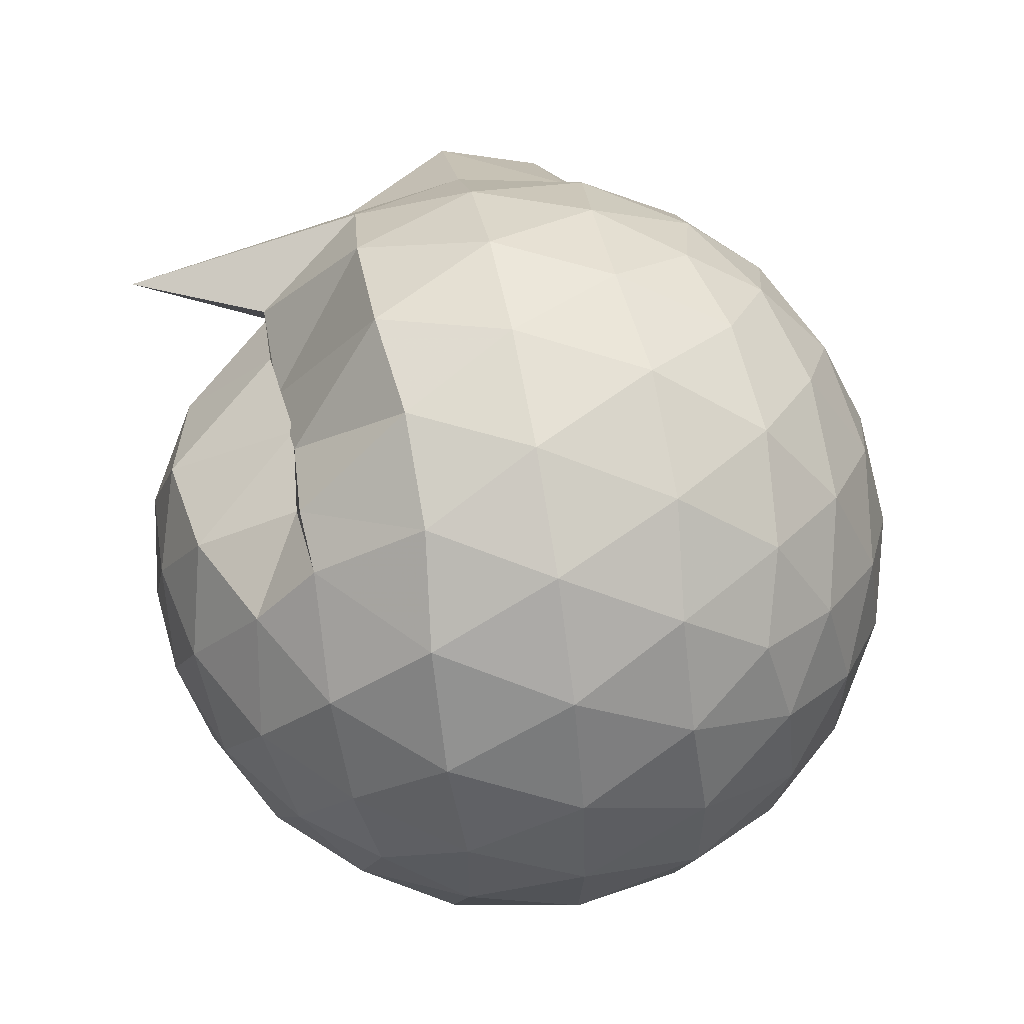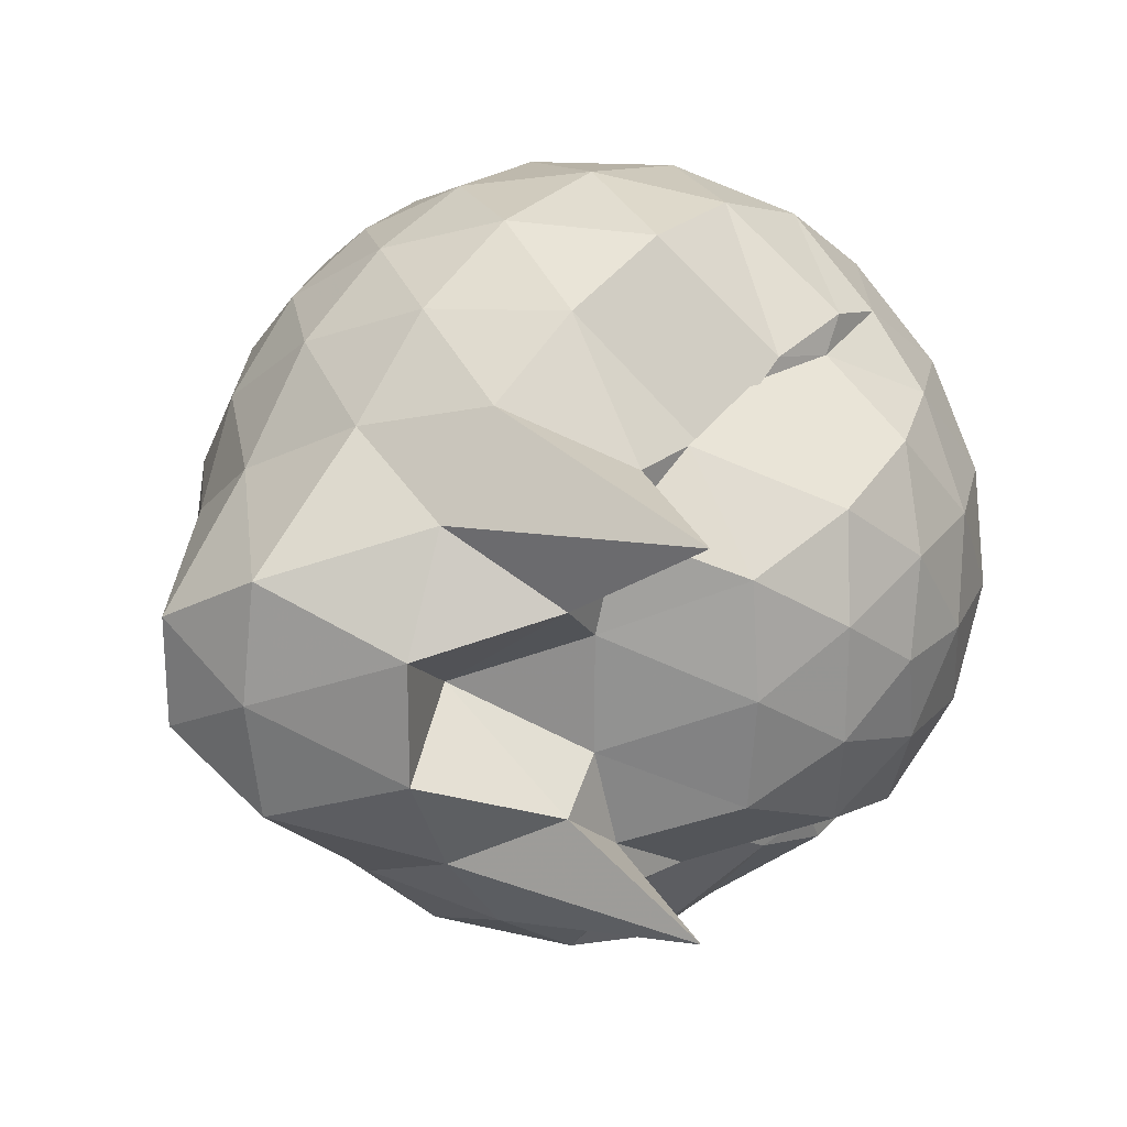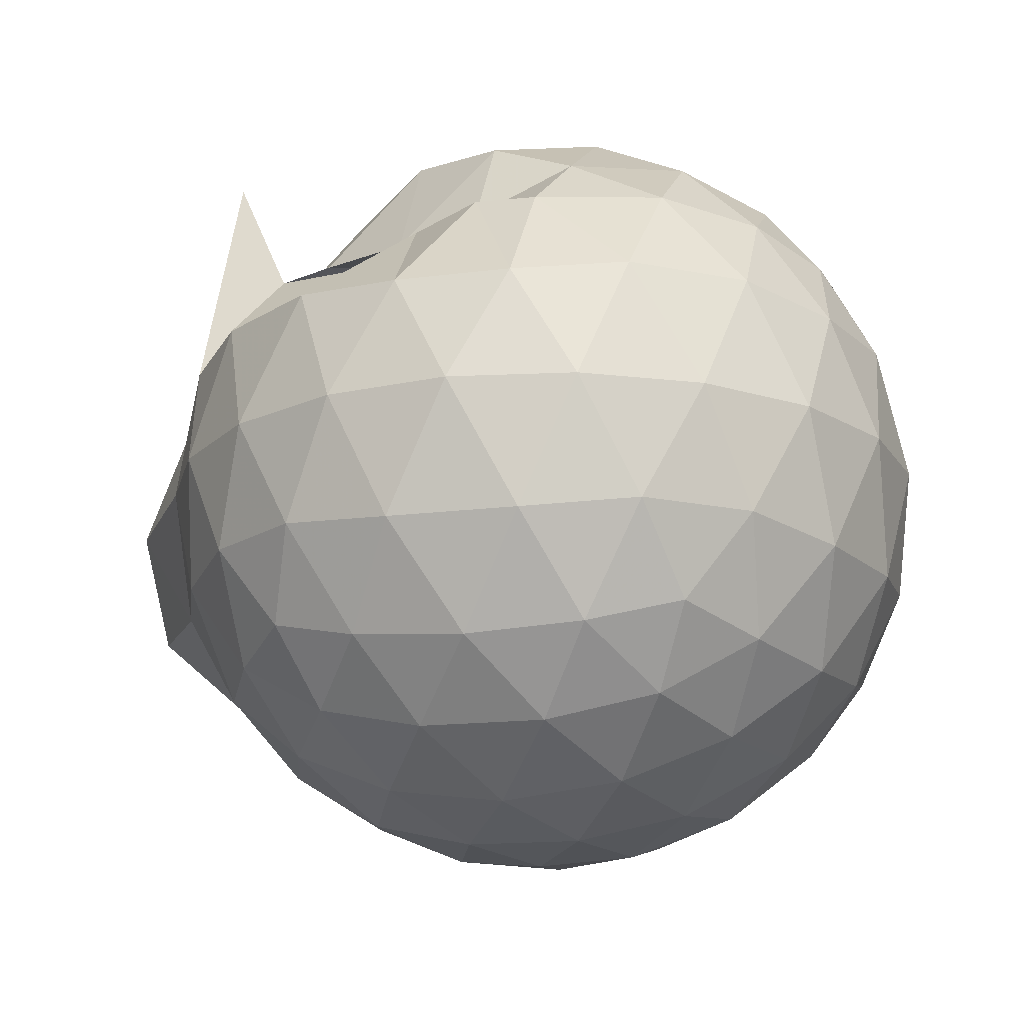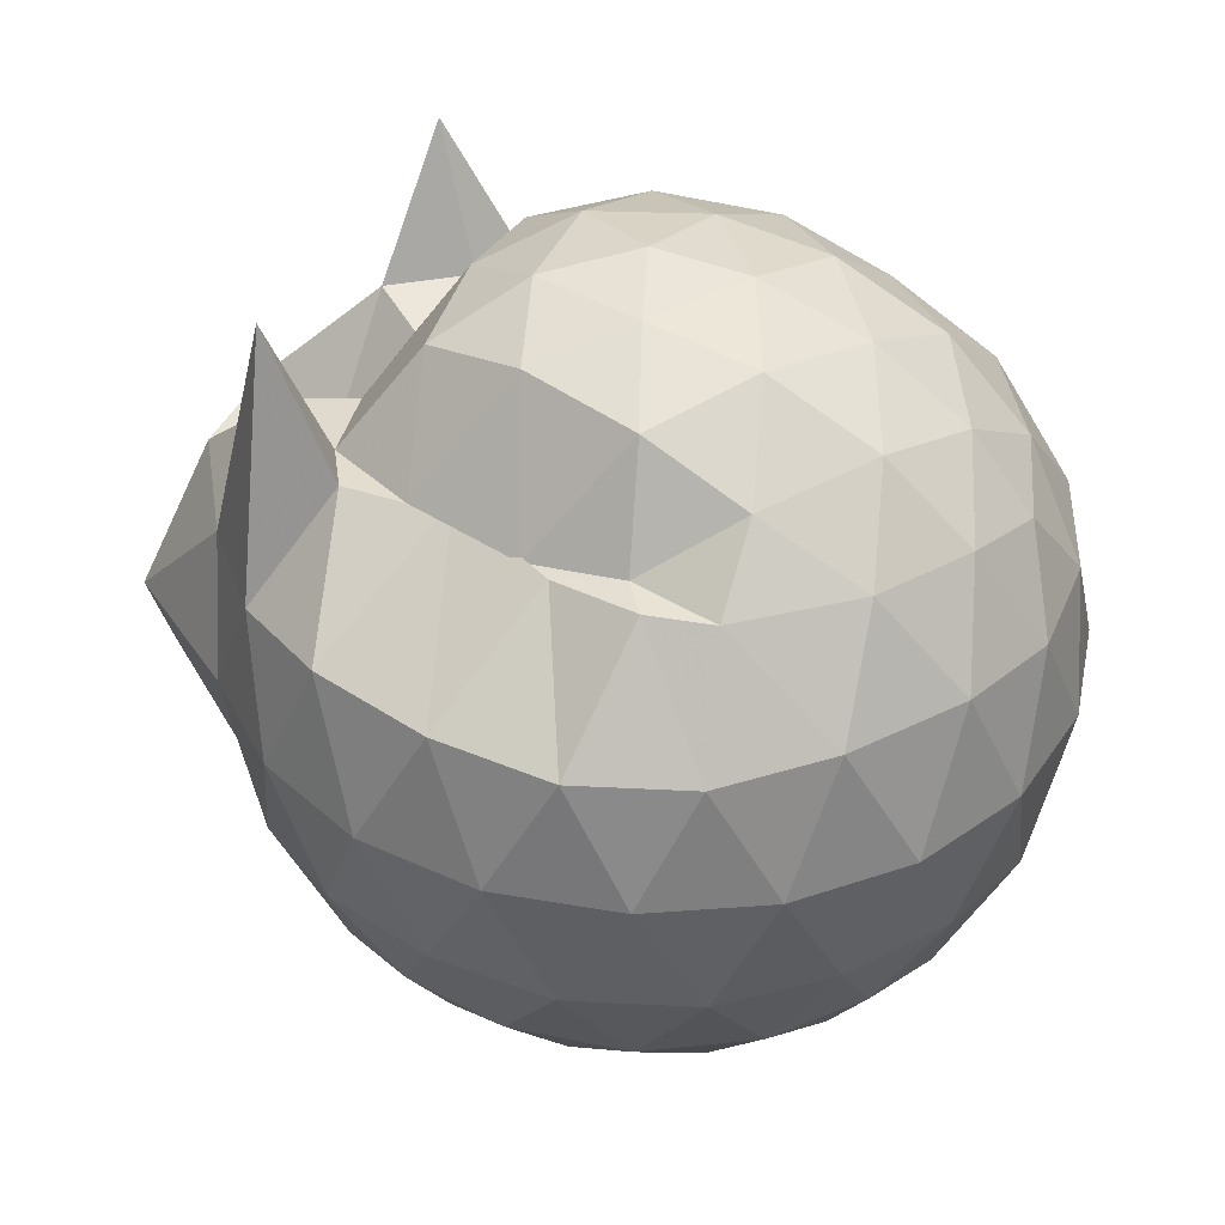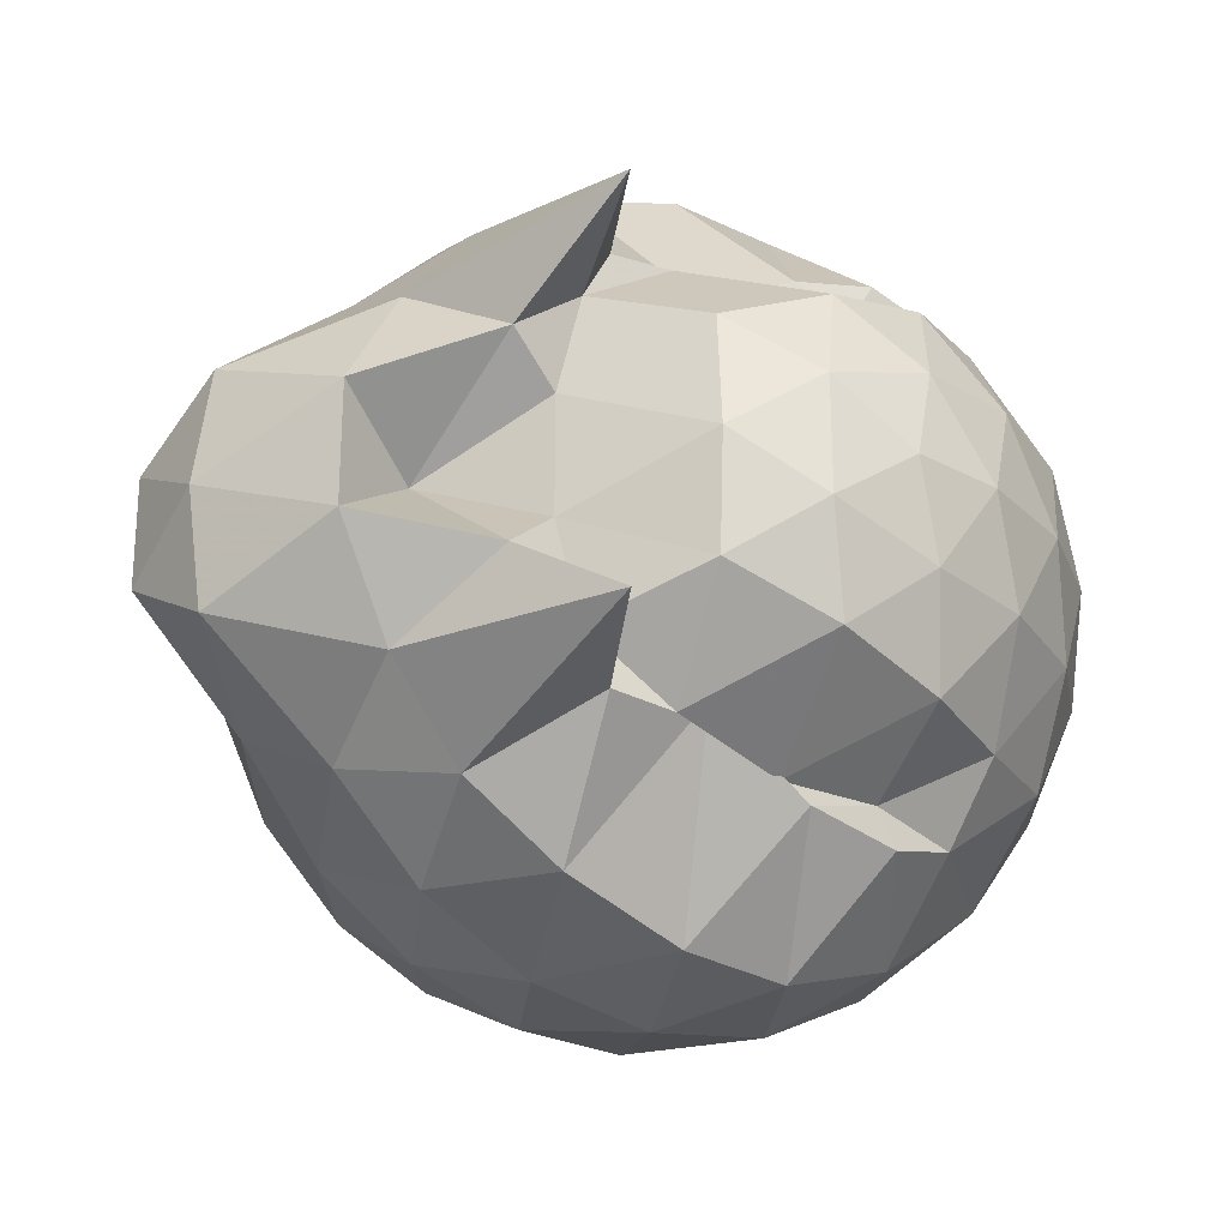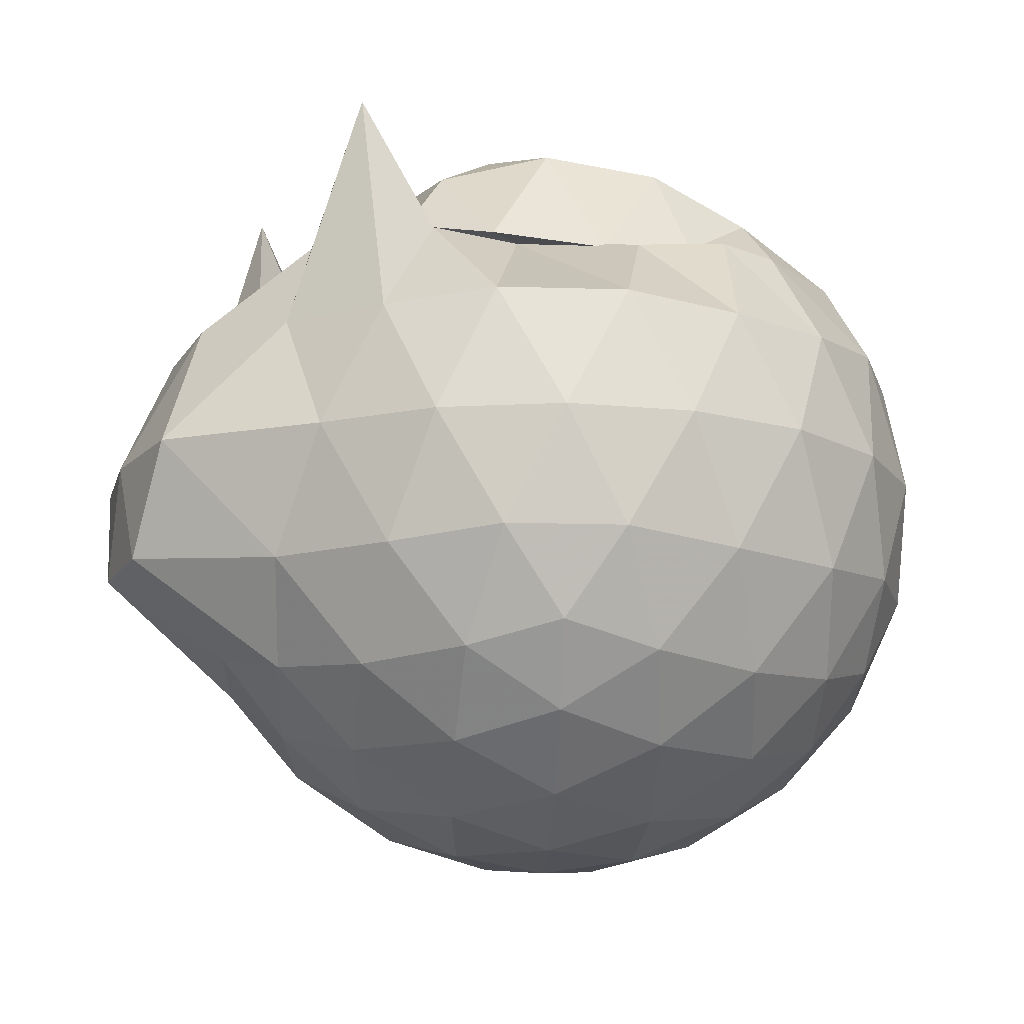
<metadata>
{"format":"obj","ext":"obj","renderer":"f3d","projection":"perspective","resolution":1024,"background":"white","views":[{"elev":58.8,"azim":79.7,"up":"+Y"},{"elev":22.5,"azim":-49.1,"up":"+Y"},{"elev":-17.7,"azim":31.7,"up":"+Z"},{"elev":37.5,"azim":20.7,"up":"+Z"},{"elev":-25.7,"azim":-34.8,"up":"+Y"},{"elev":-15.0,"azim":-21.4,"up":"+Z"}]}
</metadata>
<code>
v -1.118 -0.01213 1.145
v -1.112 -0.01209 -0.8159
v -0.2554 -0.01213 0.6704
v -0.3246 0.2132 0.7203
v -0.4677 0.4575 0.7409
v -0.7246 0.6455 0.7314
v -0.8794 0.6779 0.7425
v -1.096 0.6224 0.7303
v -1.37 0.4632 0.7492
v -1.615 0.4965 0.7497
v -1.797 0.4571 1.083
v -1.858 0.238 0.749
v -1.898 -0.01181 0.4173
v -1.858 -0.2627 0.7488
v -1.797 -0.4816 1.083
v -1.614 -0.5208 0.7494
v -1.371 -0.4872 0.7503
v -1.096 -0.6458 0.7303
v -0.8794 -0.7024 0.7418
v -0.7246 -0.6688 0.7316
v -0.4674 -0.4815 0.741
v -0.3245 -0.237 0.7202
v -0.1698 0.1322 0.4623
v -0.2659 0.4021 0.4909
v -0.4544 0.6568 0.4913
v -0.6853 0.8278 0.4634
v -0.9621 0.9128 0.4636
v -1.251 0.9004 0.4922
v -1.553 0.7929 0.4966
v -1.788 0.6284 0.4751
v -1.968 0.4023 0.4788
v -2.119 0.1381 0.5167
v -2.119 -0.1622 0.5166
v -1.968 -0.4267 0.4786
v -1.788 -0.6524 0.4747
v -1.553 -0.8171 0.4957
v -1.251 -0.9245 0.4917
v -0.962 -0.937 0.4635
v -0.6853 -0.8521 0.4628
v -0.4544 -0.6809 0.4909
v -0.2659 -0.4263 0.4909
v -0.1698 -0.1563 0.4624
v -0.1616 0.2937 0.1768
v -0.3039 0.5692 0.1773
v -0.5254 0.7869 0.1779
v -0.8044 0.9247 0.1786
v -1.114 0.9686 0.1792
v -1.422 0.9143 0.1797
v -1.699 0.7678 0.1797
v -1.919 0.5477 0.1799
v -2.246 0.276 0.1759
v -2.284 -0.012 0.1715
v -2.246 -0.3004 0.1758
v -1.919 -0.5719 0.1799
v -1.699 -0.792 0.1798
v -1.422 -0.9385 0.1795
v -1.114 -0.9928 0.1792
v -0.8044 -0.9489 0.1787
v -0.5253 -0.811 0.1779
v -0.3039 -0.5934 0.1773
v -0.1616 -0.3179 0.1768
v -0.1126 -0.01207 0.1767
v -0.2581 0.4223 -0.1088
v -0.4303 0.6562 -0.1082
v -0.6694 0.8189 -0.1355
v -0.9757 0.9141 -0.1341
v -1.267 0.9156 -0.1046
v -1.545 0.8208 -0.1028
v -1.774 0.6434 -0.1278
v -1.979 0.3881 -0.1257
v -2.275 0.1246 -0.0966
v -2.274 -0.1488 -0.09652
v -1.978 -0.4125 -0.1256
v -1.774 -0.6675 -0.1277
v -1.545 -0.8449 -0.1028
v -1.267 -0.9398 -0.1046
v -0.9757 -0.9383 -0.1341
v -0.6694 -0.8431 -0.1355
v -0.4303 -0.6804 -0.1081
v -0.2581 -0.4464 -0.1088
v -0.1741 -0.1711 -0.1371
v -0.1741 0.1469 -0.1371
v -0.4083 0.4928 -0.3211
v -0.5985 0.6371 -0.3775
v -0.8591 0.7539 -0.3999
v -1.141 0.806 -0.3741
v -1.382 0.7954 -0.315
v -1.58 0.659 -0.3689
v -1.773 0.4506 -0.3885
v -1.912 0.2085 -0.362
v -1.999 -0.01202 -0.3053
v -1.913 -0.233 -0.362
v -1.772 -0.4747 -0.3885
v -1.58 -0.6832 -0.369
v -1.382 -0.8195 -0.315
v -1.141 -0.8302 -0.3741
v -0.8591 -0.7781 -0.3999
v -0.5985 -0.6612 -0.3775
v -0.4083 -0.517 -0.3211
v -0.3275 -0.2935 -0.3784
v -0.294 -0.01209 -0.4023
v -0.3275 0.2693 -0.3784
v -0.4038 -0.01215 0.859
v -0.5252 0.2318 0.9196
v -0.72 0.4729 0.8849
v -0.9349 0.5917 0.7487
v -1.174 0.5841 0.7246
v -1.453 0.5106 0.7533
v -1.681 0.3716 0.7427
v -1.729 0.1324 0.7163
v -1.729 -0.1566 0.7157
v -1.682 -0.396 0.7434
v -1.454 -0.5347 0.754
v -1.174 -0.6077 0.7258
v -0.935 -0.6164 0.7491
v -0.7203 -0.4967 0.8857
v -0.5249 -0.2558 0.9195
v -0.6246 -0.01225 1.023
v -0.7845 0.2293 1.058
v -0.9679 0.4484 1.003
v -1.251 0.3739 1.047
v -1.51 0.2675 0.9836
v -1.523 -0.0122 1.016
v -1.51 -0.2917 0.9834
v -1.25 -0.3983 1.046
v -0.9681 -0.4726 1.003
v -0.784 -0.254 1.057
v -0.8847 -0.01199 1.122
v -1.049 0.2162 1.114
v -1.321 0.1297 1.113
v -1.321 -0.1536 1.113
v -1.048 -0.2403 1.113
v -0.5254 0.4083 -0.5142
v -0.7666 0.5401 -0.5759
v -1.062 0.6324 -0.5735
v -1.337 0.6614 -0.5076
v -1.539 0.4749 -0.5664
v -1.719 0.2288 -0.5619
v -1.836 -0.01212 -0.4969
v -1.719 -0.253 -0.5619
v -1.539 -0.4991 -0.5664
v -1.337 -0.6855 -0.5076
v -1.062 -0.6566 -0.5735
v -0.7666 -0.5643 -0.5759
v -0.5254 -0.4324 -0.5142
v -0.472 -0.1649 -0.5773
v -0.472 0.1407 -0.5773
v -0.7043 0.2794 -0.6861
v -0.9802 0.3862 -0.7238
v -1.268 0.4562 -0.6803
v -1.458 0.2313 -0.7164
v -1.616 -0.01209 -0.6727
v -1.458 -0.2555 -0.7164
v -1.268 -0.4804 -0.6803
v -0.9802 -0.4104 -0.7238
v -0.7043 -0.3036 -0.6861
v -0.6854 -0.01209 -0.7262
v -0.916 0.1277 -0.7891
v -1.187 0.213 -0.7858
v -1.355 -0.01209 -0.7826
v -1.187 -0.2372 -0.7858
v -0.916 -0.1519 -0.7891
f 3 23 4
f 4 23 24
f 4 24 5
f 5 24 25
f 5 25 6
f 6 25 26
f 6 26 7
f 7 26 27
f 7 27 8
f 8 27 28
f 8 28 9
f 9 28 29
f 9 29 10
f 10 29 30
f 10 30 11
f 11 30 31
f 11 31 12
f 12 31 32
f 12 32 13
f 13 32 33
f 13 33 14
f 14 33 34
f 14 34 15
f 15 34 35
f 15 35 16
f 16 35 36
f 16 36 17
f 17 36 37
f 17 37 18
f 18 37 38
f 18 38 19
f 19 38 39
f 19 39 20
f 20 39 40
f 20 40 21
f 21 40 41
f 21 41 22
f 22 41 42
f 22 42 3
f 3 42 23
f 23 43 24
f 24 43 44
f 24 44 25
f 25 44 45
f 25 45 26
f 26 45 46
f 26 46 27
f 27 46 47
f 27 47 28
f 28 47 48
f 28 48 29
f 29 48 49
f 29 49 30
f 30 49 50
f 30 50 31
f 31 50 51
f 31 51 32
f 32 51 52
f 32 52 33
f 33 52 53
f 33 53 34
f 34 53 54
f 34 54 35
f 35 54 55
f 35 55 36
f 36 55 56
f 36 56 37
f 37 56 57
f 37 57 38
f 38 57 58
f 38 58 39
f 39 58 59
f 39 59 40
f 40 59 60
f 40 60 41
f 41 60 61
f 41 61 42
f 42 61 62
f 42 62 23
f 23 62 43
f 43 63 44
f 44 63 64
f 44 64 45
f 45 64 65
f 45 65 46
f 46 65 66
f 46 66 47
f 47 66 67
f 47 67 48
f 48 67 68
f 48 68 49
f 49 68 69
f 49 69 50
f 50 69 70
f 50 70 51
f 51 70 71
f 51 71 52
f 52 71 72
f 52 72 53
f 53 72 73
f 53 73 54
f 54 73 74
f 54 74 55
f 55 74 75
f 55 75 56
f 56 75 76
f 56 76 57
f 57 76 77
f 57 77 58
f 58 77 78
f 58 78 59
f 59 78 79
f 59 79 60
f 60 79 80
f 60 80 61
f 61 80 81
f 61 81 62
f 62 81 82
f 62 82 43
f 43 82 63
f 63 83 64
f 64 83 84
f 64 84 65
f 65 84 85
f 65 85 66
f 66 85 86
f 66 86 67
f 67 86 87
f 67 87 68
f 68 87 88
f 68 88 69
f 69 88 89
f 69 89 70
f 70 89 90
f 70 90 71
f 71 90 91
f 71 91 72
f 72 91 92
f 72 92 73
f 73 92 93
f 73 93 74
f 74 93 94
f 74 94 75
f 75 94 95
f 75 95 76
f 76 95 96
f 76 96 77
f 77 96 97
f 77 97 78
f 78 97 98
f 78 98 79
f 79 98 99
f 79 99 80
f 80 99 100
f 80 100 81
f 81 100 101
f 81 101 82
f 82 101 102
f 82 102 63
f 63 102 83
f 103 104 118
f 104 119 118
f 104 105 119
f 105 120 119
f 105 106 120
f 106 107 120
f 107 121 120
f 107 108 121
f 108 122 121
f 108 109 122
f 109 110 122
f 110 123 122
f 110 111 123
f 111 124 123
f 111 112 124
f 112 113 124
f 113 125 124
f 113 114 125
f 114 126 125
f 114 115 126
f 115 116 126
f 116 127 126
f 116 117 127
f 117 118 127
f 117 103 118
f 118 119 128
f 119 129 128
f 119 120 129
f 120 121 129
f 121 130 129
f 121 122 130
f 122 123 130
f 123 131 130
f 123 124 131
f 124 125 131
f 125 132 131
f 125 126 132
f 126 127 132
f 127 128 132
f 127 118 128
f 133 148 134
f 134 148 149
f 134 149 135
f 135 149 150
f 135 150 136
f 136 150 137
f 137 150 151
f 137 151 138
f 138 151 152
f 138 152 139
f 139 152 140
f 140 152 153
f 140 153 141
f 141 153 154
f 141 154 142
f 142 154 143
f 143 154 155
f 143 155 144
f 144 155 156
f 144 156 145
f 145 156 146
f 146 156 157
f 146 157 147
f 147 157 148
f 147 148 133
f 148 158 149
f 149 158 159
f 149 159 150
f 150 159 151
f 151 159 160
f 151 160 152
f 152 160 153
f 153 160 161
f 153 161 154
f 154 161 155
f 155 161 162
f 155 162 156
f 156 162 157
f 157 162 158
f 157 158 148
f 3 4 103
f 103 4 104
f 4 5 104
f 104 5 105
f 5 6 105
f 105 6 106
f 6 7 106
f 7 8 106
f 106 8 107
f 8 9 107
f 107 9 108
f 9 10 108
f 108 10 109
f 10 11 109
f 11 12 109
f 109 12 110
f 12 13 110
f 110 13 111
f 13 14 111
f 111 14 112
f 14 15 112
f 15 16 112
f 112 16 113
f 16 17 113
f 113 17 114
f 17 18 114
f 114 18 115
f 18 19 115
f 19 20 115
f 115 20 116
f 20 21 116
f 116 21 117
f 21 22 117
f 117 22 103
f 22 3 103
f 83 133 84
f 84 133 134
f 84 134 85
f 85 134 135
f 85 135 86
f 86 135 136
f 86 136 87
f 87 136 88
f 88 136 137
f 88 137 89
f 89 137 138
f 89 138 90
f 90 138 139
f 90 139 91
f 91 139 92
f 92 139 140
f 92 140 93
f 93 140 141
f 93 141 94
f 94 141 142
f 94 142 95
f 95 142 96
f 96 142 143
f 96 143 97
f 97 143 144
f 97 144 98
f 98 144 145
f 98 145 99
f 99 145 100
f 100 145 146
f 100 146 101
f 101 146 147
f 101 147 102
f 102 147 133
f 102 133 83
f 128 129 1
f 129 130 1
f 130 131 1
f 131 132 1
f 132 128 1
f 159 158 2
f 160 159 2
f 161 160 2
f 162 161 2
f 158 162 2

</code>
